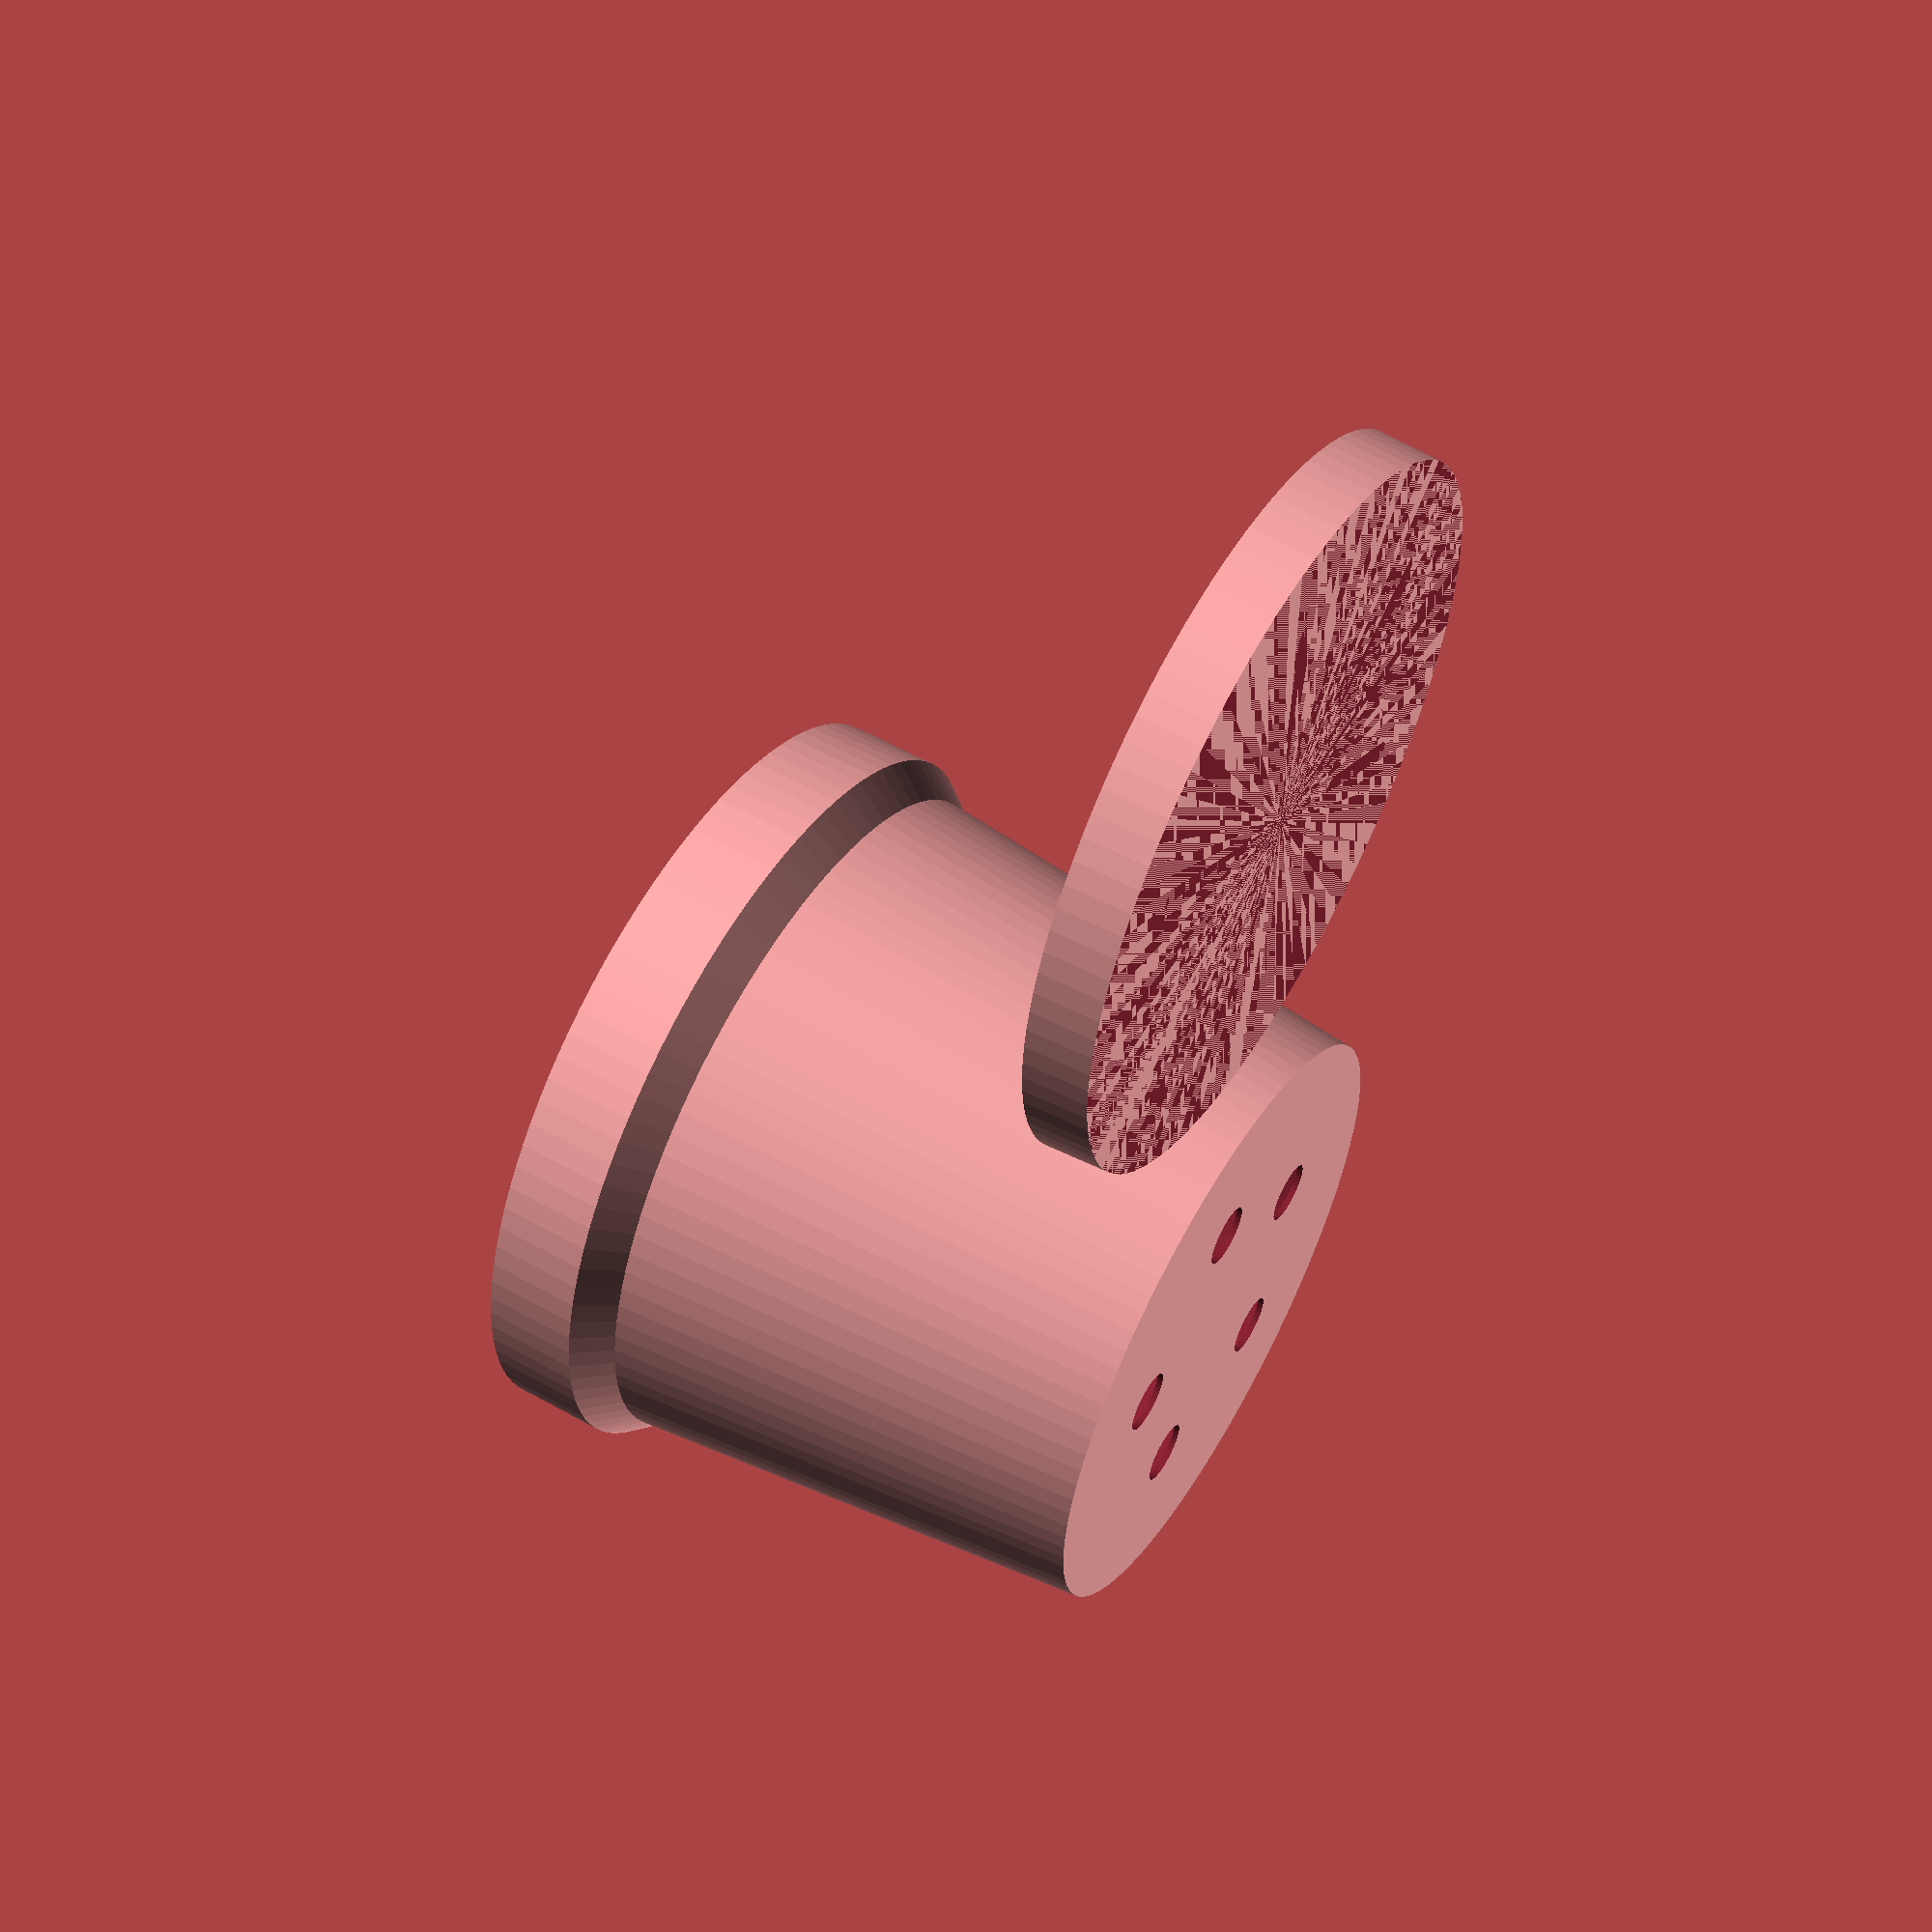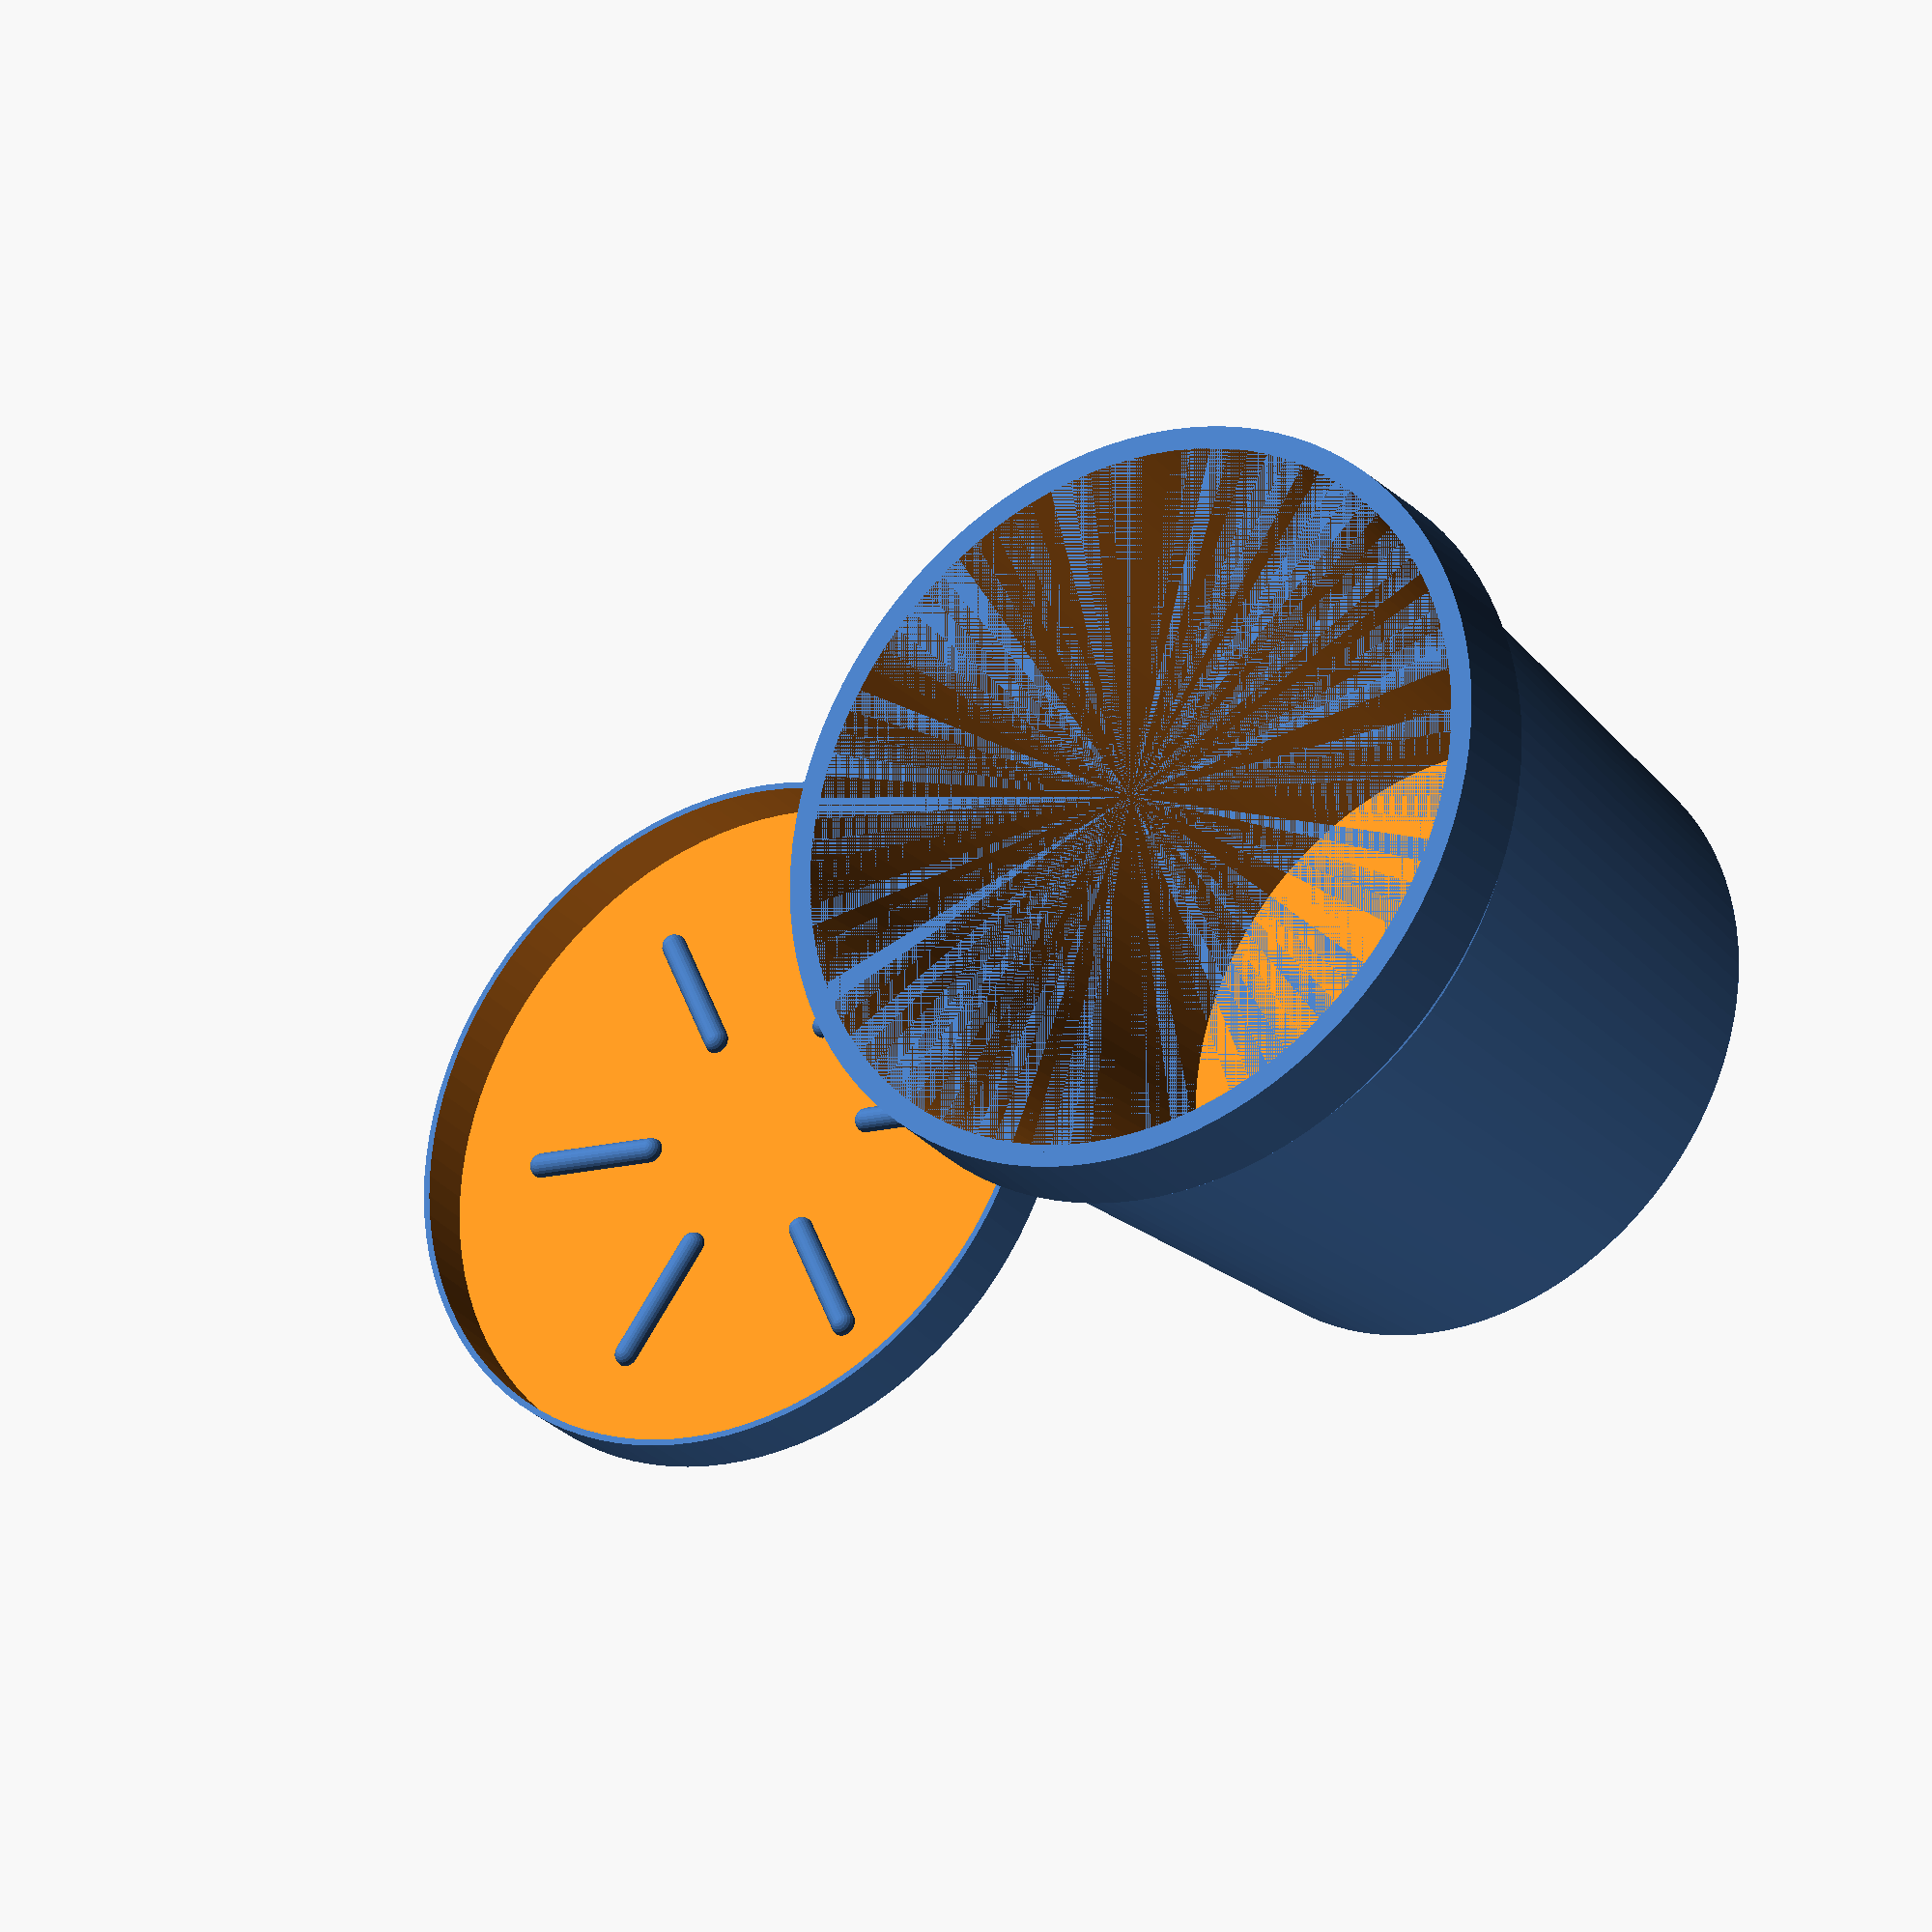
<openscad>
/* ==============================================================
  Configuration
============================================================== */

// What do you want to create?
create = "both"; // [pot,coaster,both]

// Diameter (bottom, top will be + 15%) of your pot.
diameter = 133; // [20:200]

// Thickness of the outer walls
wallthickness = diameter * 0.01; // [1:5]

// How fine should the 3D model be?
resolution = 100; // [20:200]

// Hole count of the pot
hole_count = 5; // [0:10]

// Size of the holes in mm
hole_size = diameter * 0.1; // [5:20]

// Standoffs
stand_count = 6; // [0:10]


/* ==============================================================
  Code
============================================================== */

if (create == "pot") {
  pot(diameter, wallthickness, hole_count, hole_size, resolution);
}
if (create == "coaster") {
  coaster(diameter, wallthickness, stand_count, resolution);
}
if (create == "both") {
  pot(diameter, wallthickness, hole_count, hole_size, resolution);
  translate ([0,diameter*1.3,0])
  coaster(diameter, wallthickness, stand_count, resolution);
}

/* ==============================================================
  Modules
============================================================== */

module pot (diameter, wallthickness, hole_count, hole_size, resolution) {
  
   $fn = resolution;
 
   difference(){
  
    // pot
    difference(){
      union(){
        // outer shell
        translate([0,0,0])
          cylinder(h = diameter, r1 = diameter/2, r2 = diameter*1.2/2);
        // rim
        translate([0,0,diameter-(diameter*0.15-wallthickness)-wallthickness])
          cylinder(h = diameter*0.15, r = diameter*1.25/2);
        // overhang
        translate([0,0,diameter*0.85-diameter*0.07])
          cylinder(h = diameter*0.07, r1 = diameter*1.14/2, r2 = diameter*1.25/2);
      }
      // inside
      translate([0,0,wallthickness-0.01])
        cylinder(
          h   = diameter-wallthickness+0.02,
          r1  = (diameter-2*wallthickness)/2,
          r2  = (diameter-2*wallthickness)*1.2/2
        );
    }
    
    // hole(s)
    if ( hole_count == 1 ) {
      // just one hole in the middle
      translate([0,0,-0.01])
      cylinder(h = wallthickness+0.02, d = hole_size);
    }
    else {
      // distribute all holes across the bottom
      hole_degrees_between = 360 / hole_count;
      translate([0,0,-wallthickness-0.01])
      for (rotation =[0:hole_degrees_between:360-hole_degrees_between]) {
        rotate([0,0,rotation])translate([0,diameter*0.15,wallthickness])
          translate([0,diameter*0.1,-0.01])
          cylinder(h = wallthickness+0.02+10, d = hole_size);
      }
    }
    
  }
  
}

module coaster (diameter, wallthickness, stand_count, resolution) {
  
  stand_degrees_between = 360 / stand_count;
  
  $fn = resolution;
  
  union(){
    // coaster
    difference(){
      // outer shell
      translate([0,0,0])
        cylinder(
          h   = diameter*.1,
          r1  = (diameter+wallthickness)/2+(diameter*0.05),
          r2  = (diameter+wallthickness*2)/2+(diameter*0.05)
        );
      // inside
      translate([0,0,wallthickness])
        cylinder(
          h   = diameter-wallthickness,
          r1  = (diameter)/2+(diameter*0.05),
          r2  = (diameter)/2+(diameter*0.05)
        );
    }
    
    // feet
    union(){
			
			difference () {
				
				for (rotation =[0:stand_degrees_between:360-stand_degrees_between]) {
					rotate([0,0,rotation])translate([0,diameter * 0.2,wallthickness])
					minkowski () {
						$fn = resolution/4;
						cube([0.01, (diameter / 2 - diameter * 0.1) - diameter * 0.2, 0.01 ]);
						sphere(r=diameter * 0.02);
					}
				}
				translate([0,0,-diameter*0.1])
        cylinder(
          h   = diameter*.1,
          r1  = (diameter+wallthickness)/2+(diameter*0.05),
          r2  = (diameter+wallthickness*2)/2+(diameter*0.05)
        );
			}
    }
  }
}

</openscad>
<views>
elev=124.3 azim=176.6 roll=59.5 proj=p view=solid
elev=26.4 azim=277.2 roll=31.6 proj=o view=wireframe
</views>
